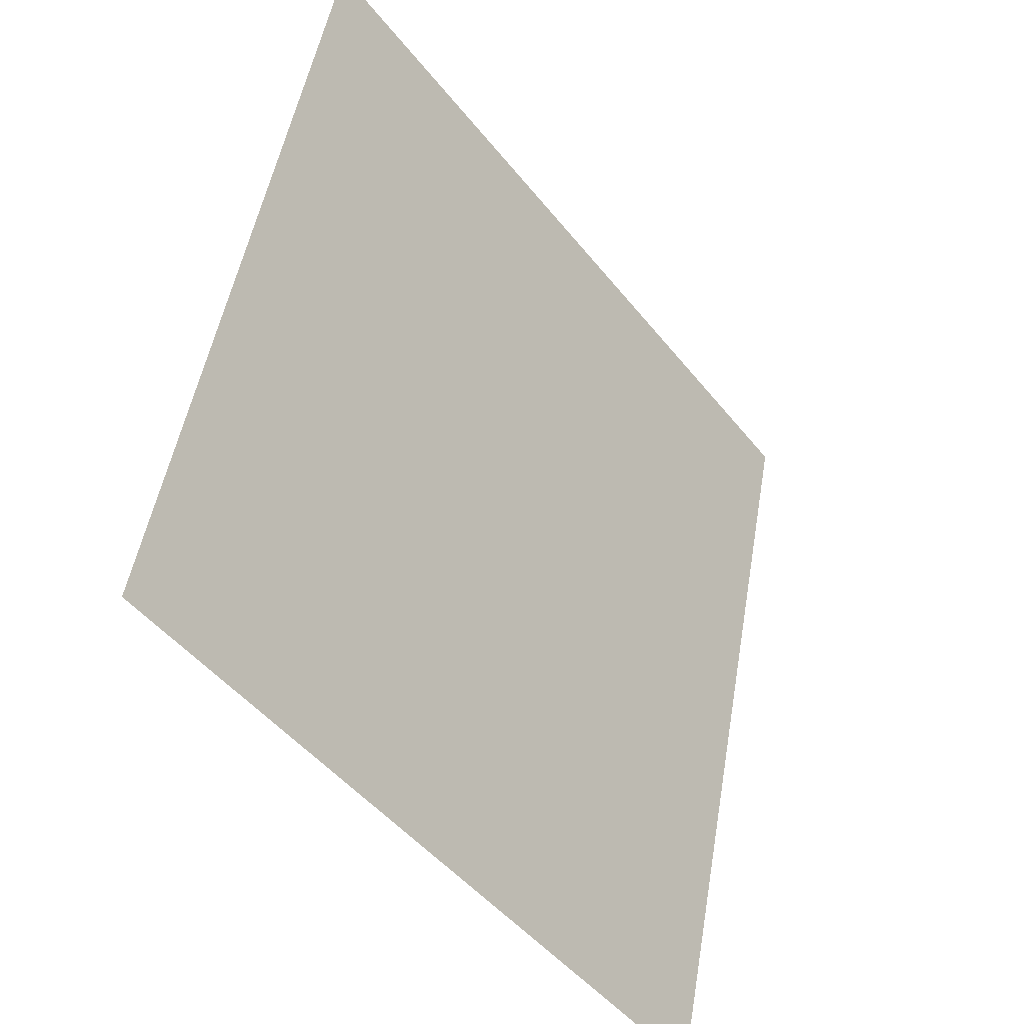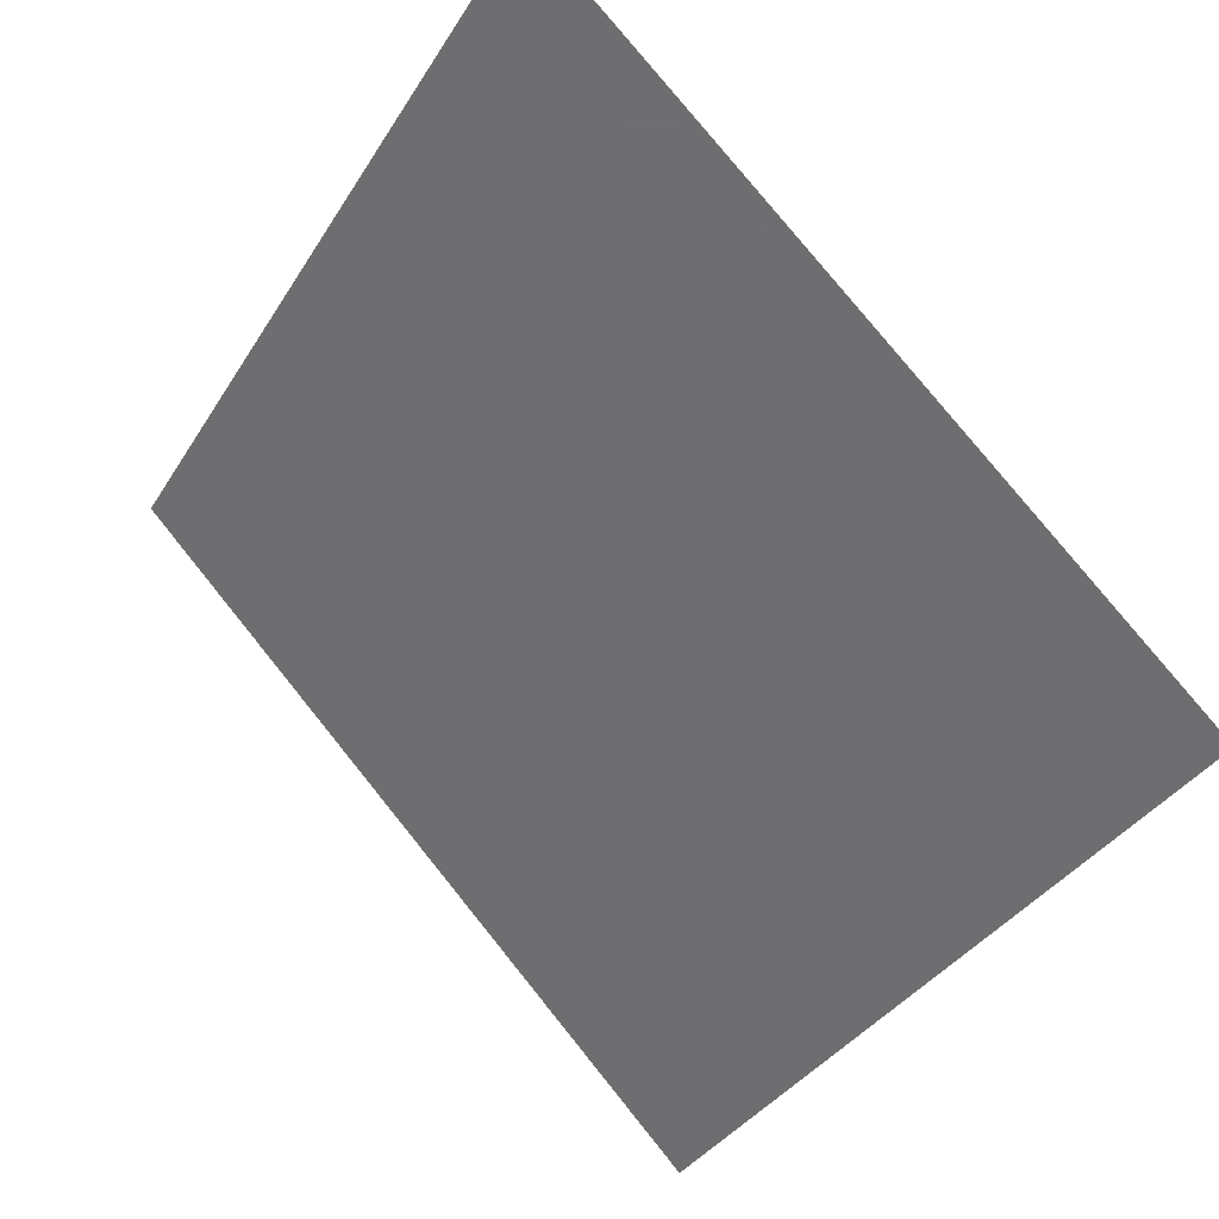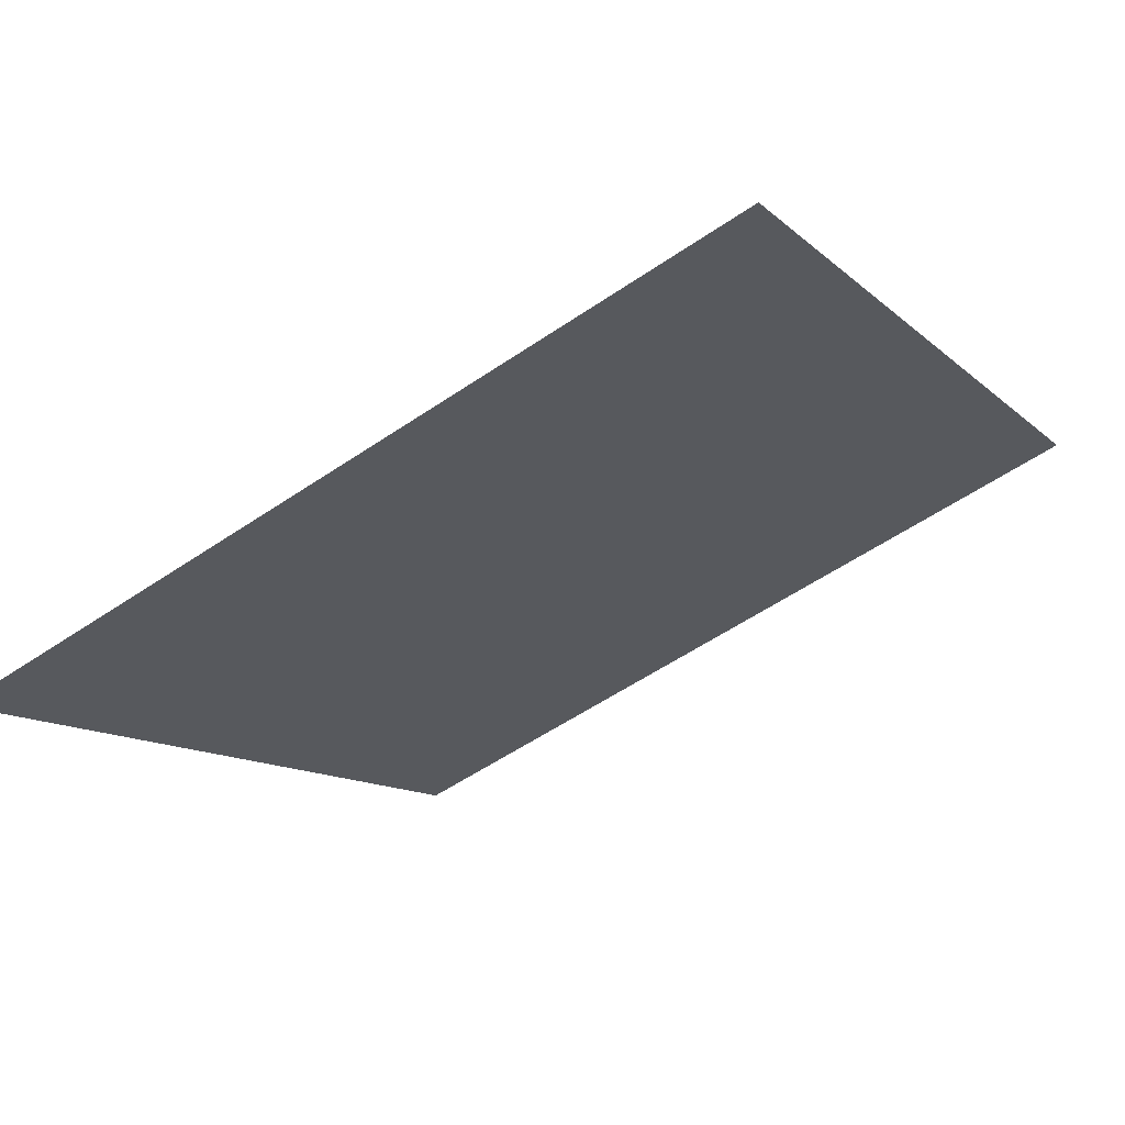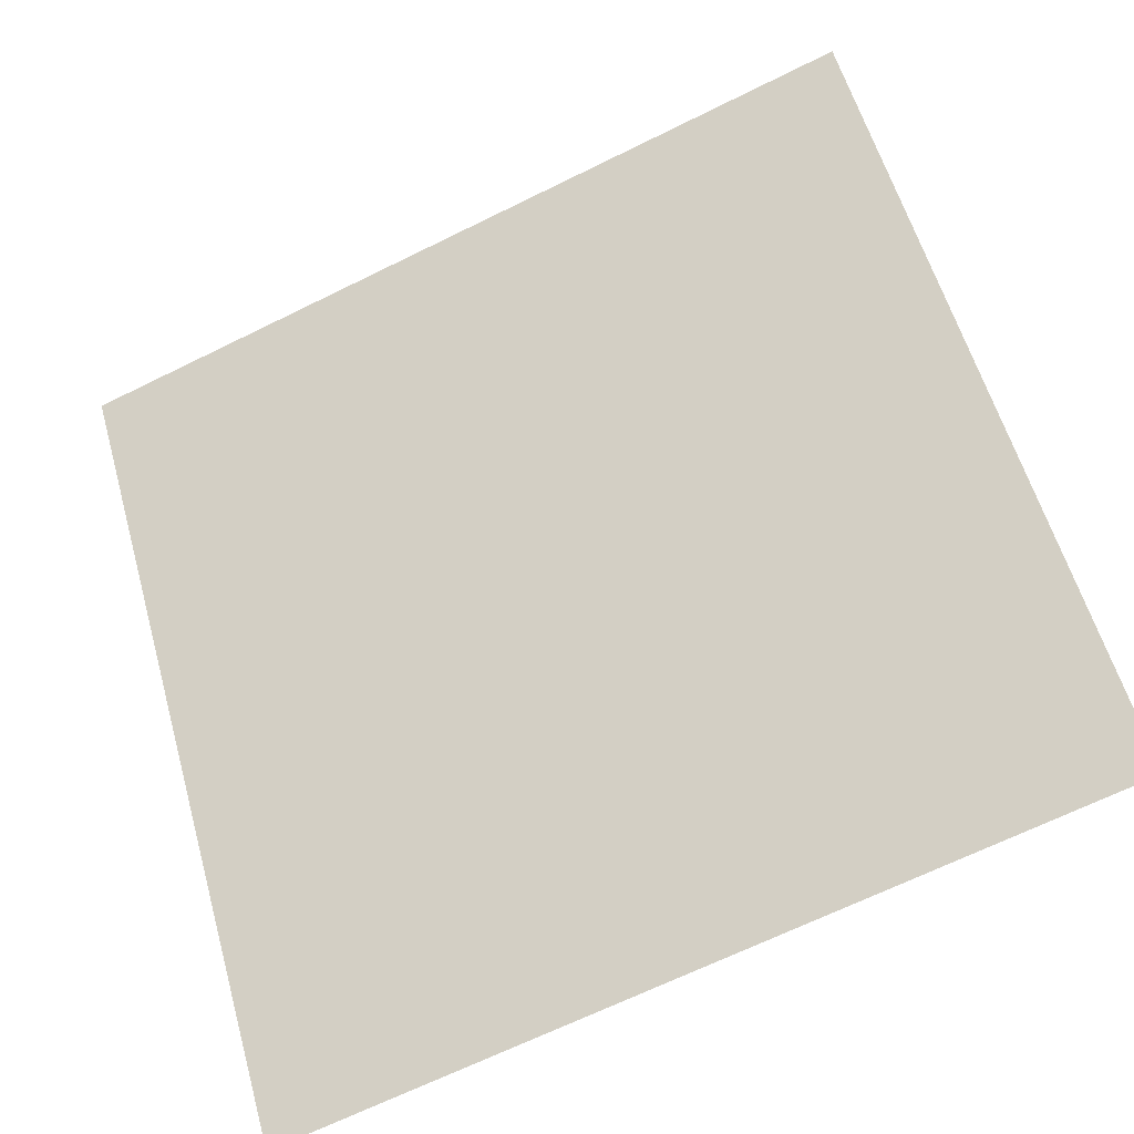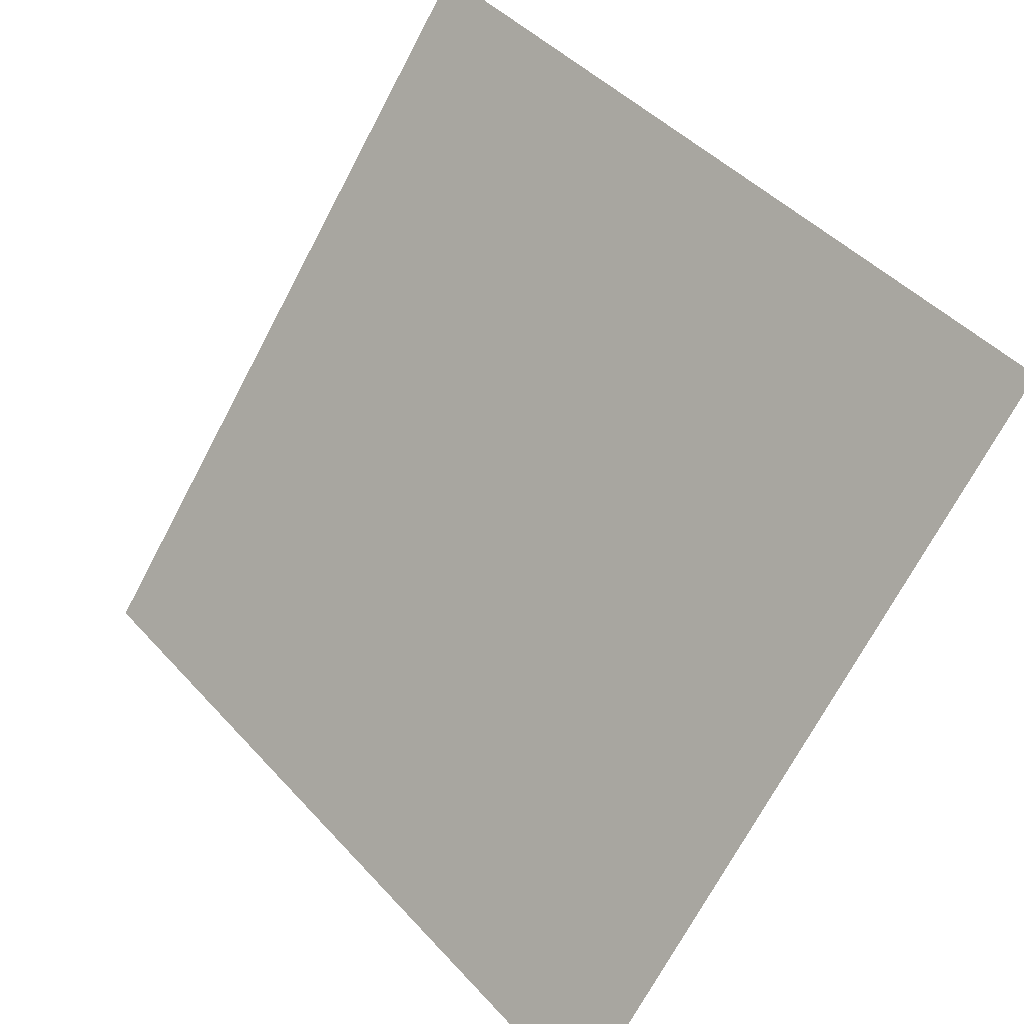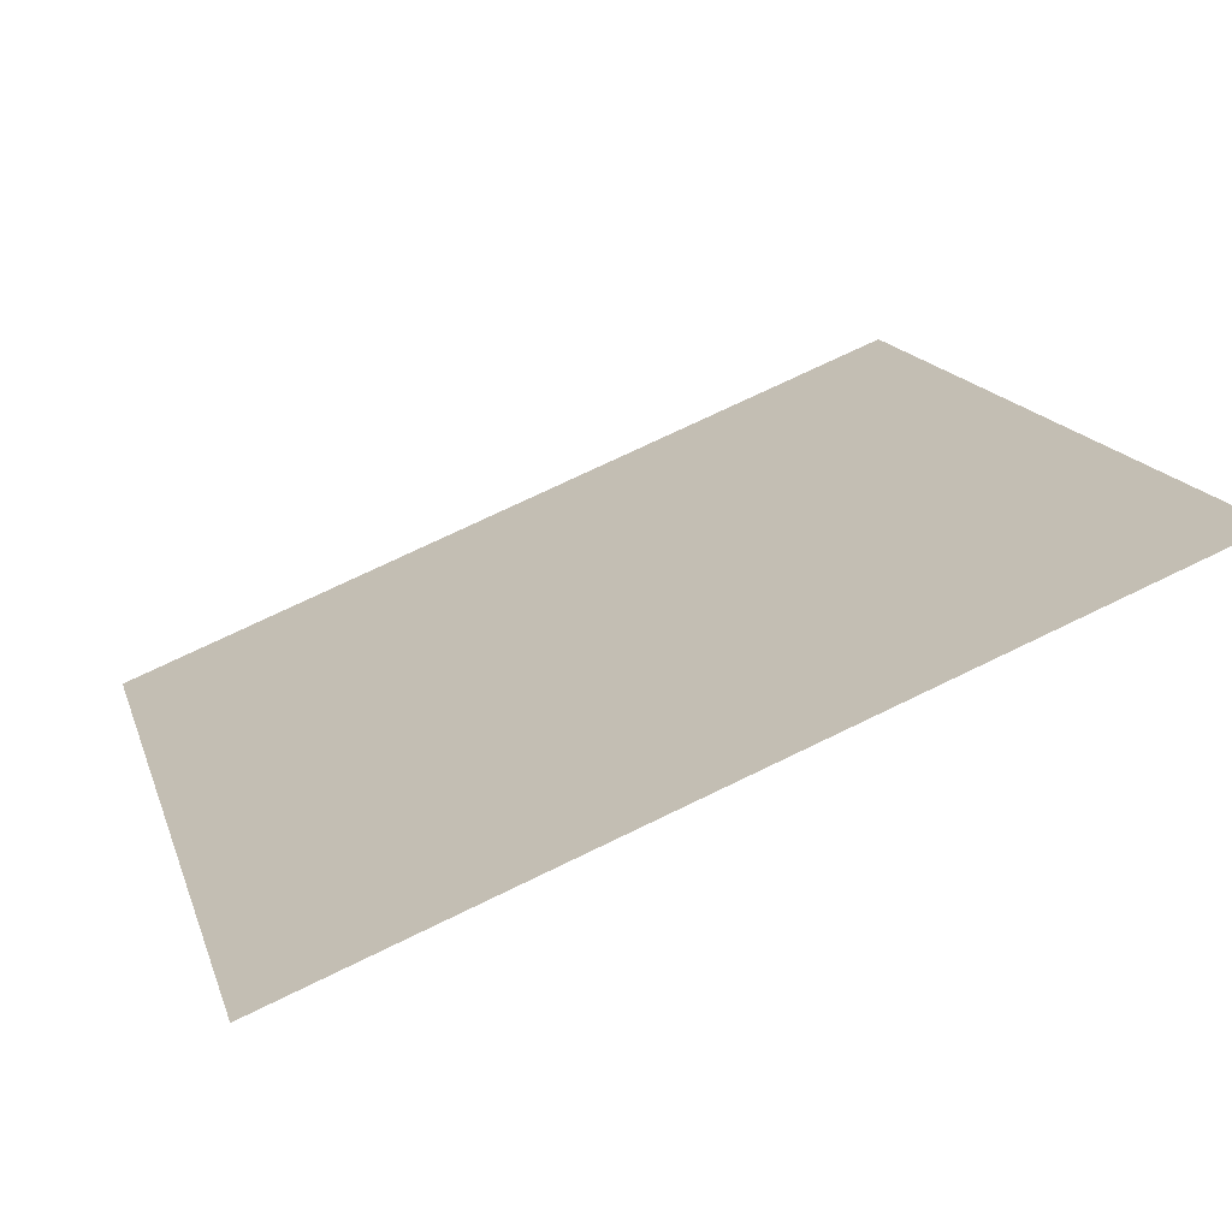
<metadata>
{"format":"obj","ext":"obj","renderer":"f3d","projection":"perspective","resolution":1024,"background":"white","views":[{"elev":50.5,"azim":-81.7,"up":"+Z"},{"elev":78.7,"azim":49.7,"up":"+Z"},{"elev":-53.9,"azim":-144.1,"up":"+Y"},{"elev":-66.3,"azim":-155.1,"up":"+Z"},{"elev":44.2,"azim":49.6,"up":"+Z"},{"elev":71.5,"azim":152.7,"up":"+Z"}]}
</metadata>
<code>
v -0.127 0.7064 0.3979
v -0.1336 0.7066 0.398
v -0.1334 0.7105 0.4032
v -0.1269 0.7103 0.4032
f 4 3 2 1

</code>
